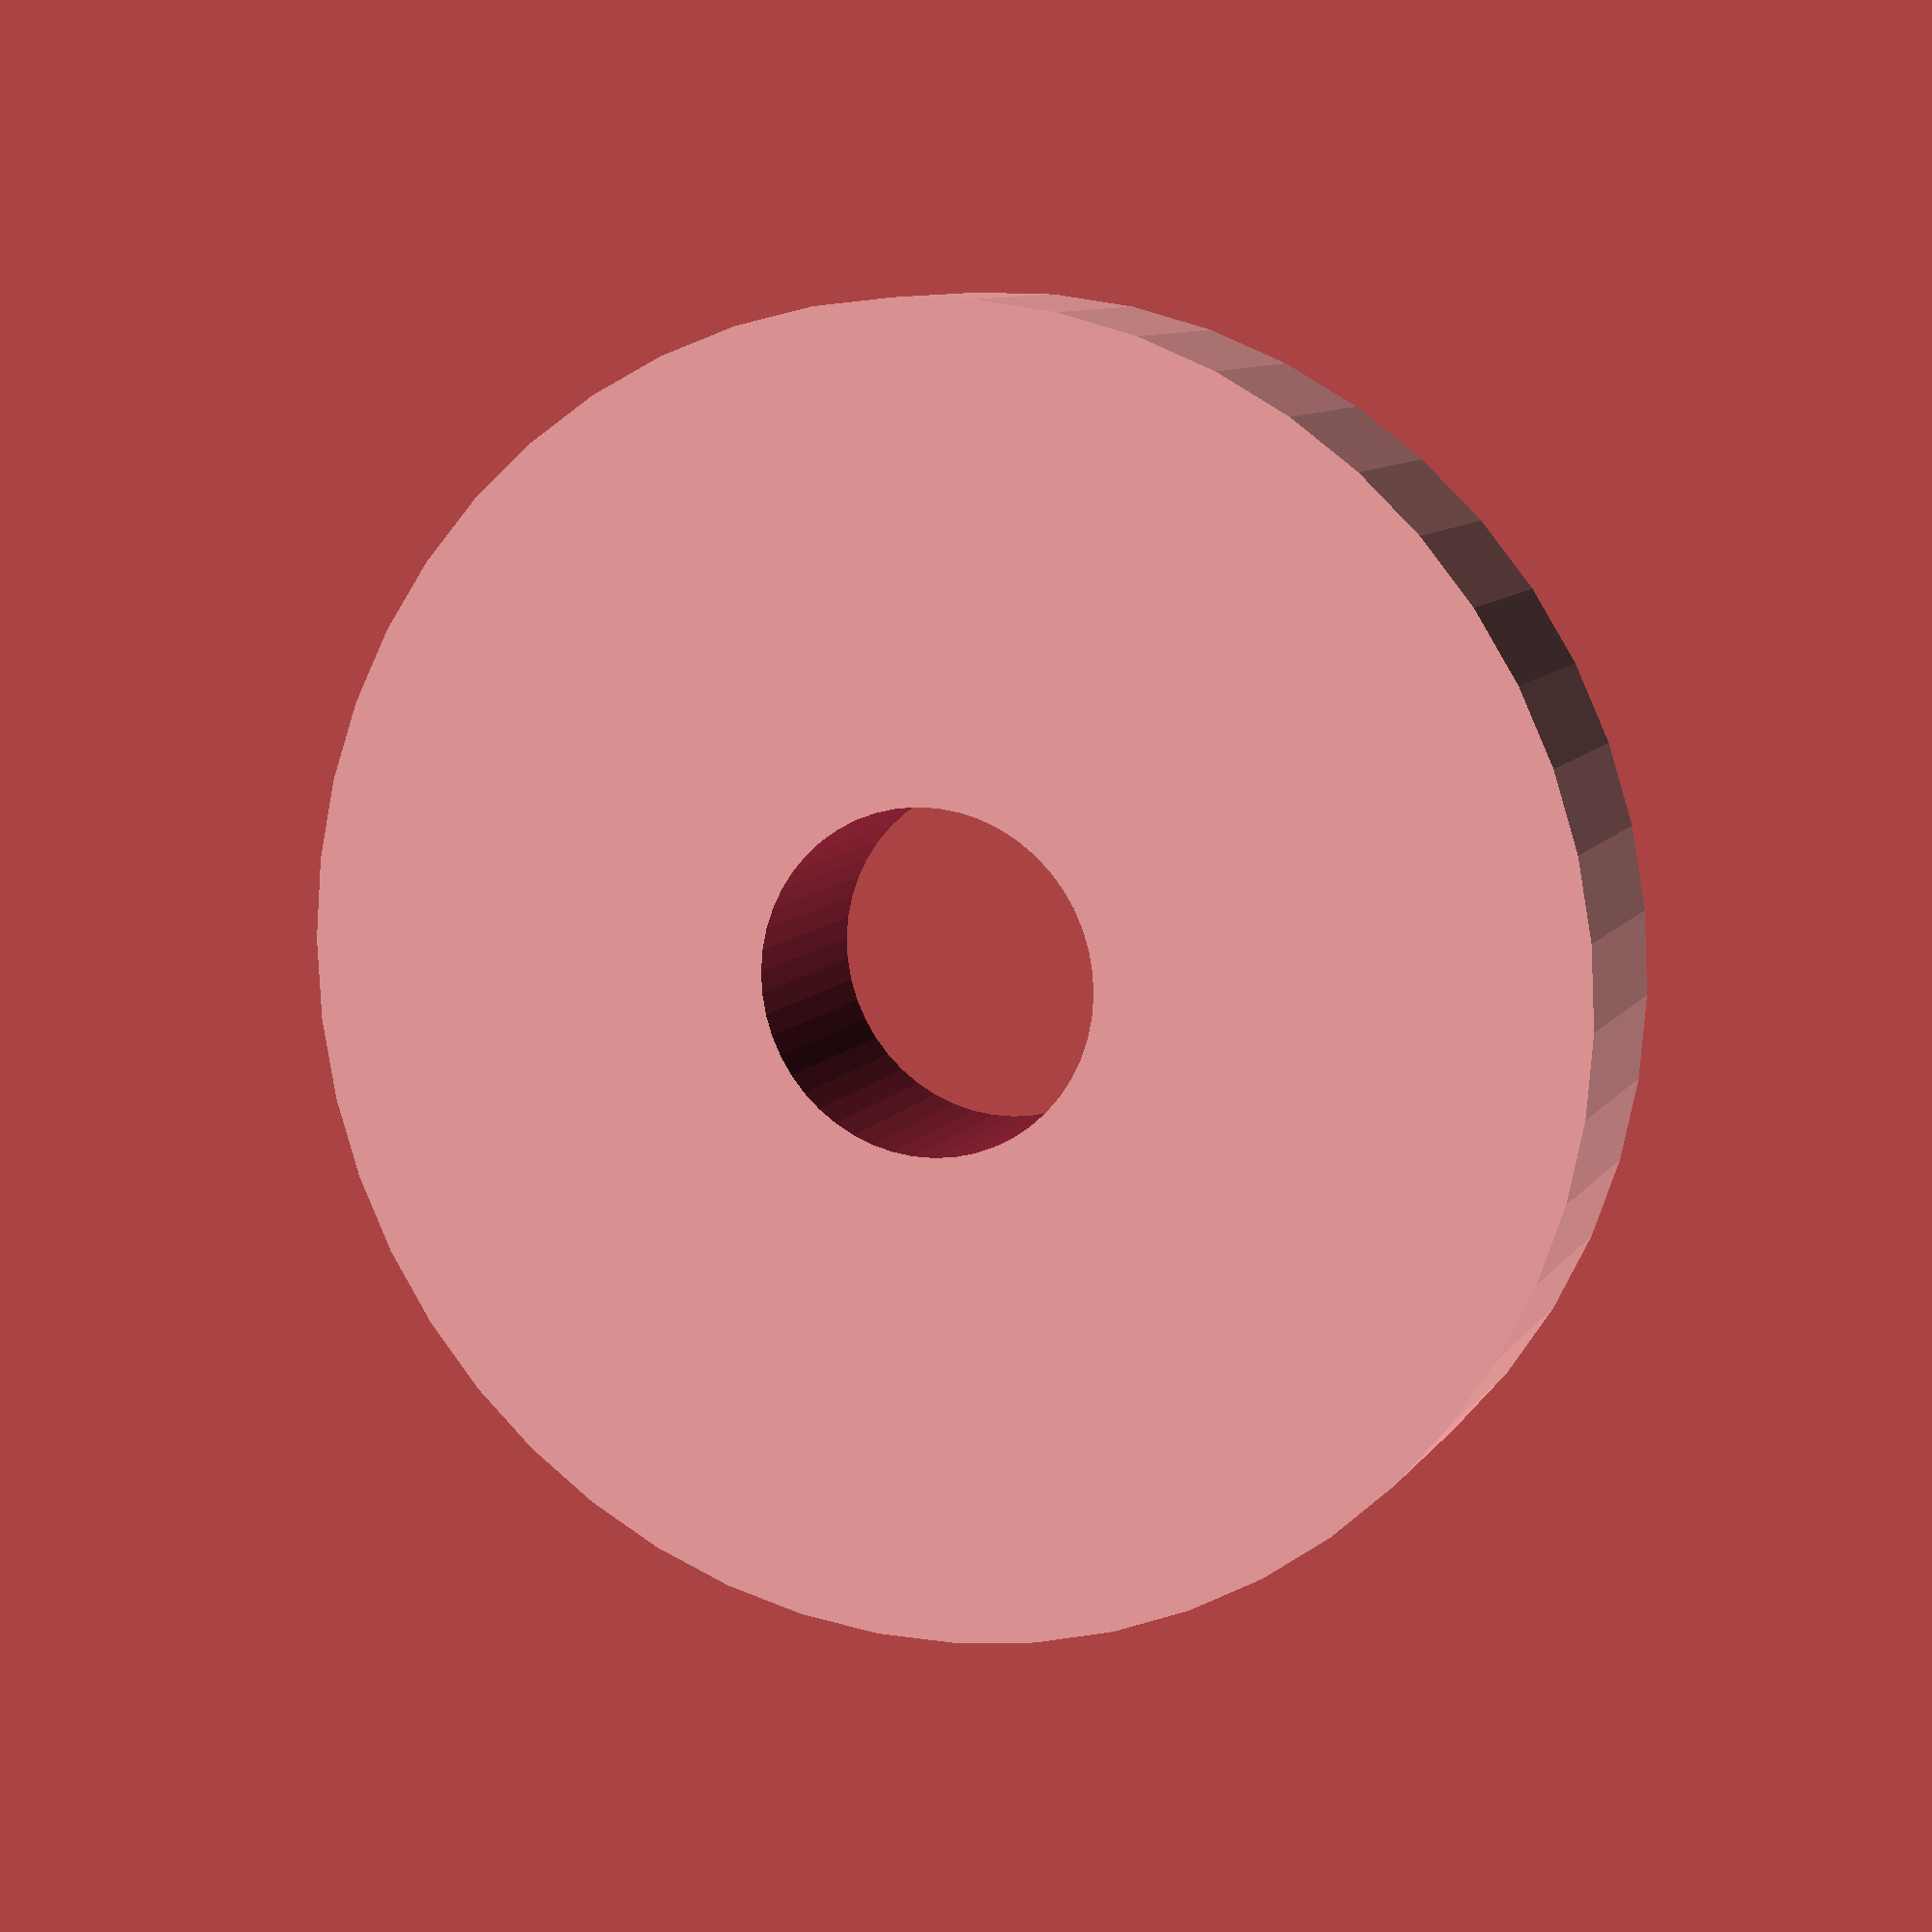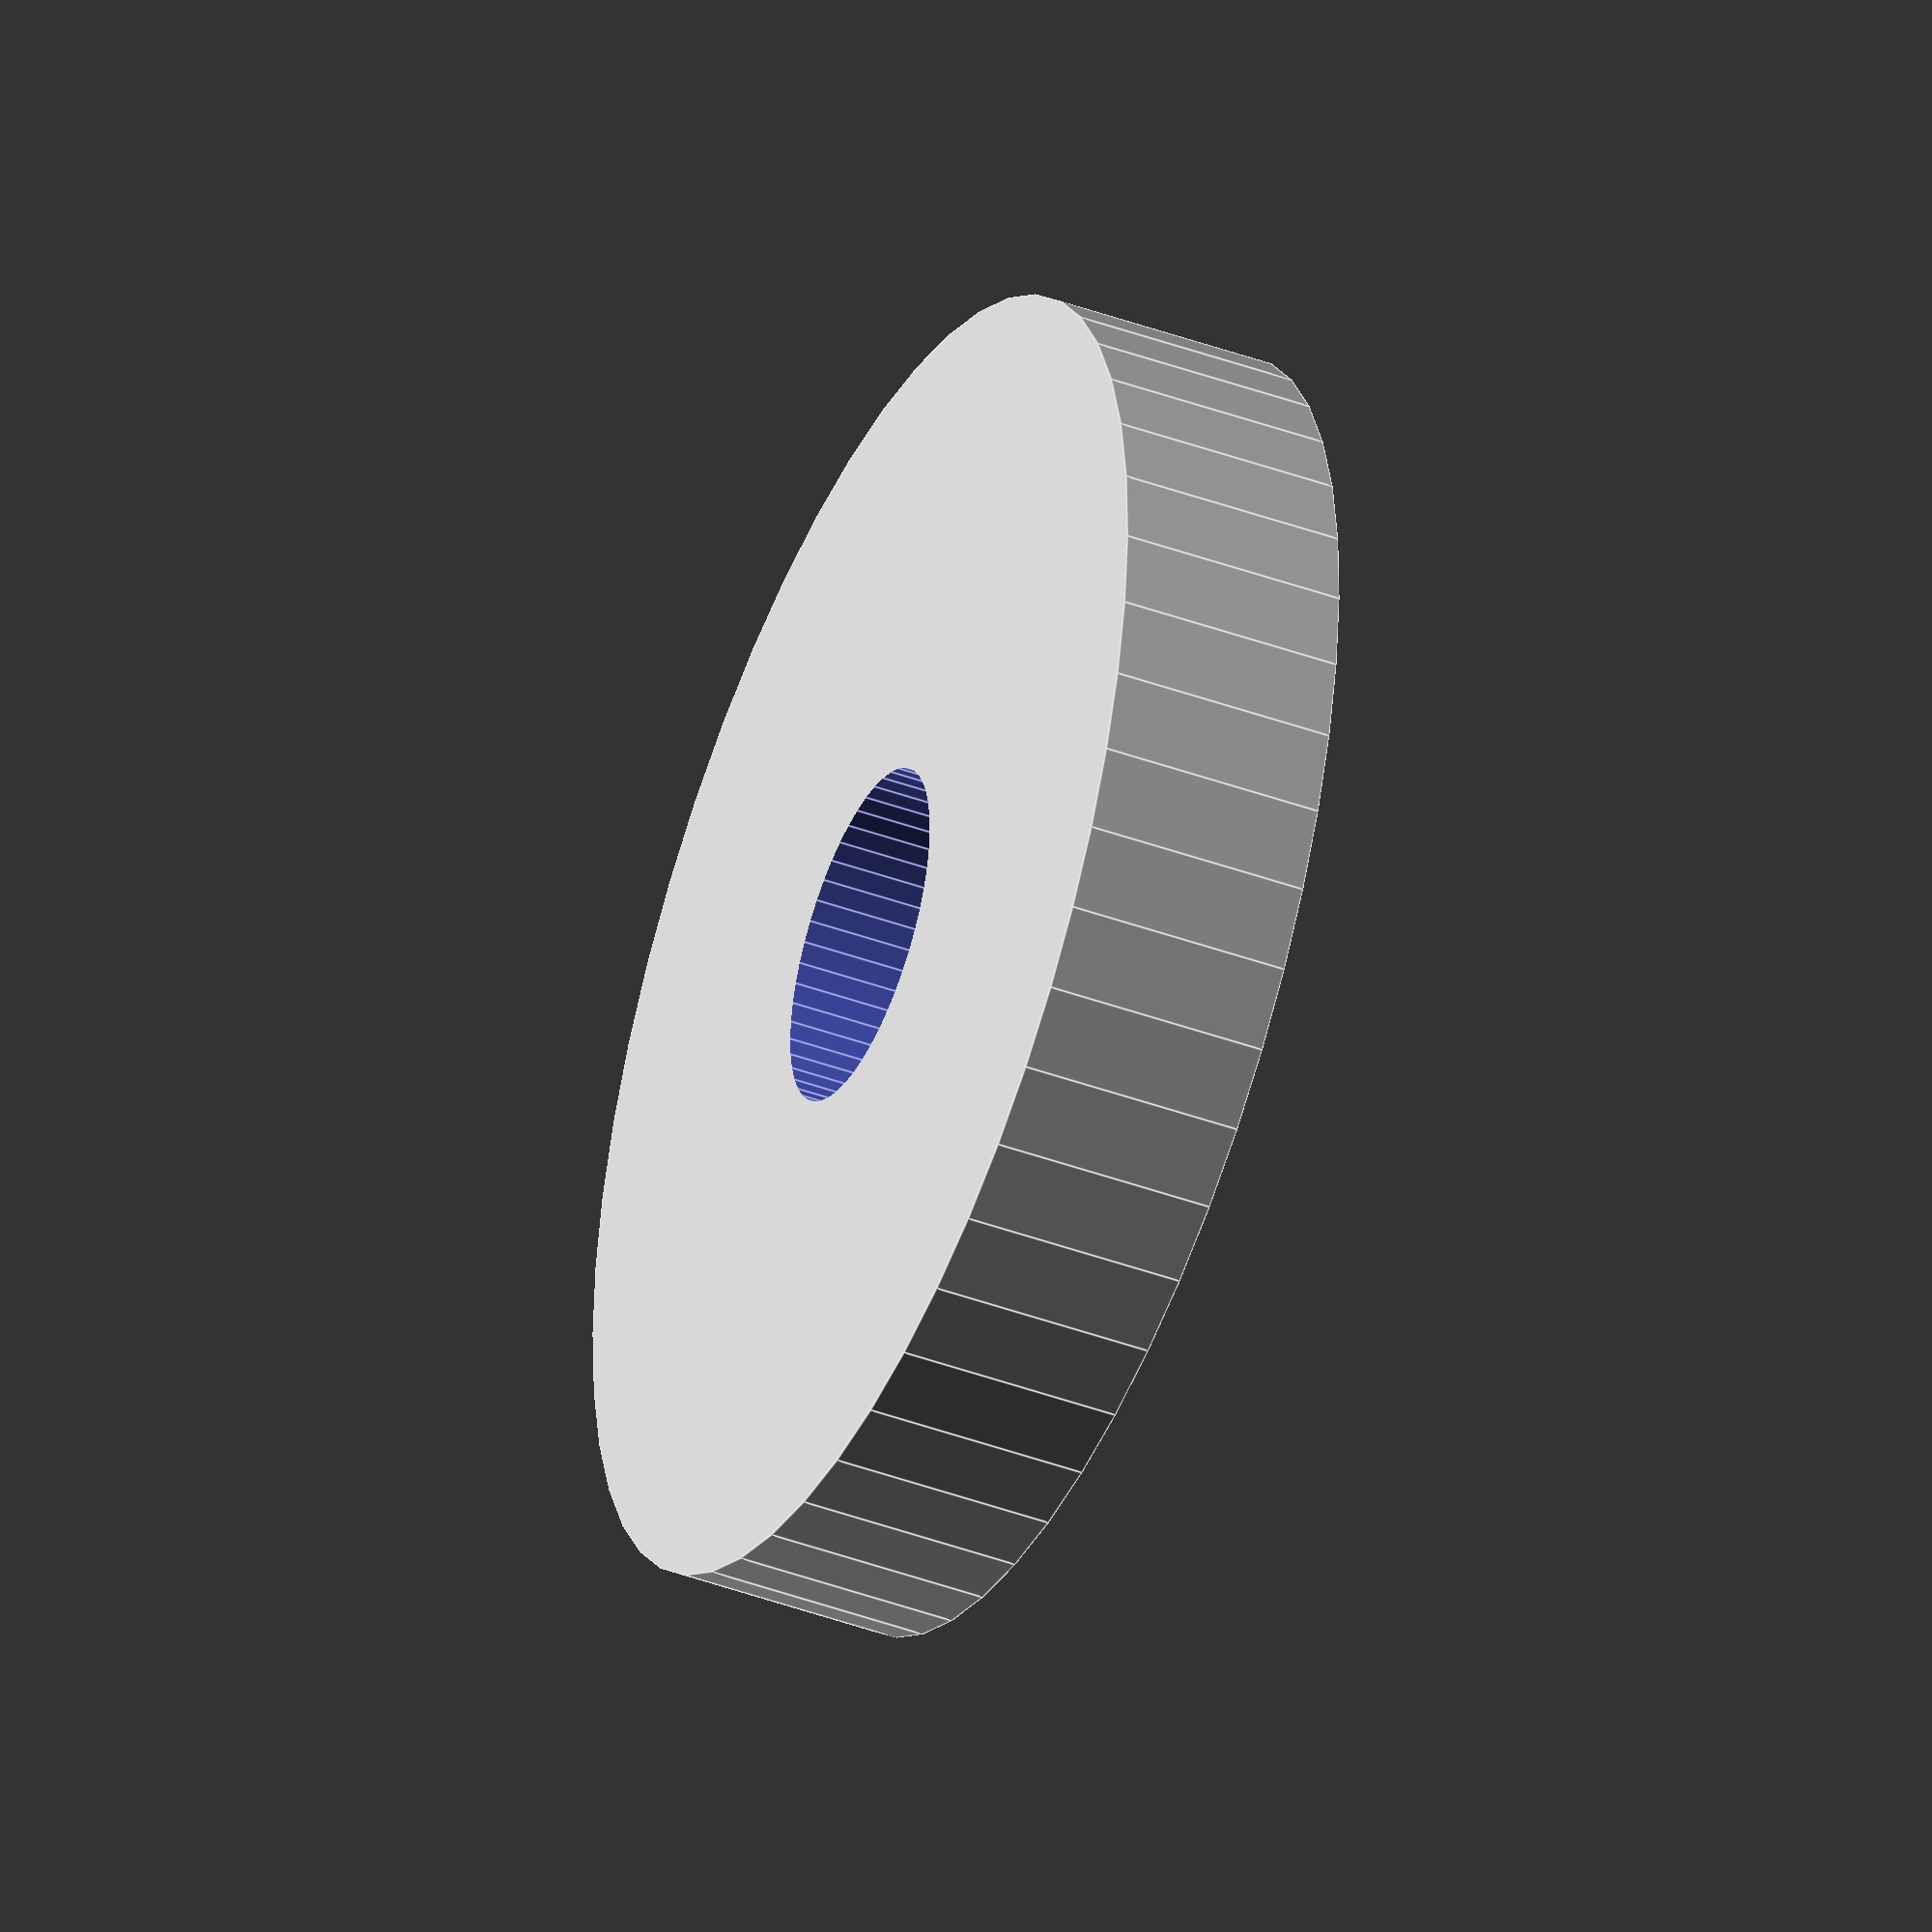
<openscad>
$fn = 50;


difference() {
	union() {
		translate(v = [0, 0, -2.0000000000]) {
			cylinder(h = 4, r = 11.5000000000);
		}
	}
	union() {
		translate(v = [0, 0, -100.0000000000]) {
			cylinder(h = 200, r = 3);
		}
	}
}
</openscad>
<views>
elev=350.9 azim=71.2 roll=200.1 proj=p view=wireframe
elev=42.4 azim=51.8 roll=66.3 proj=o view=edges
</views>
